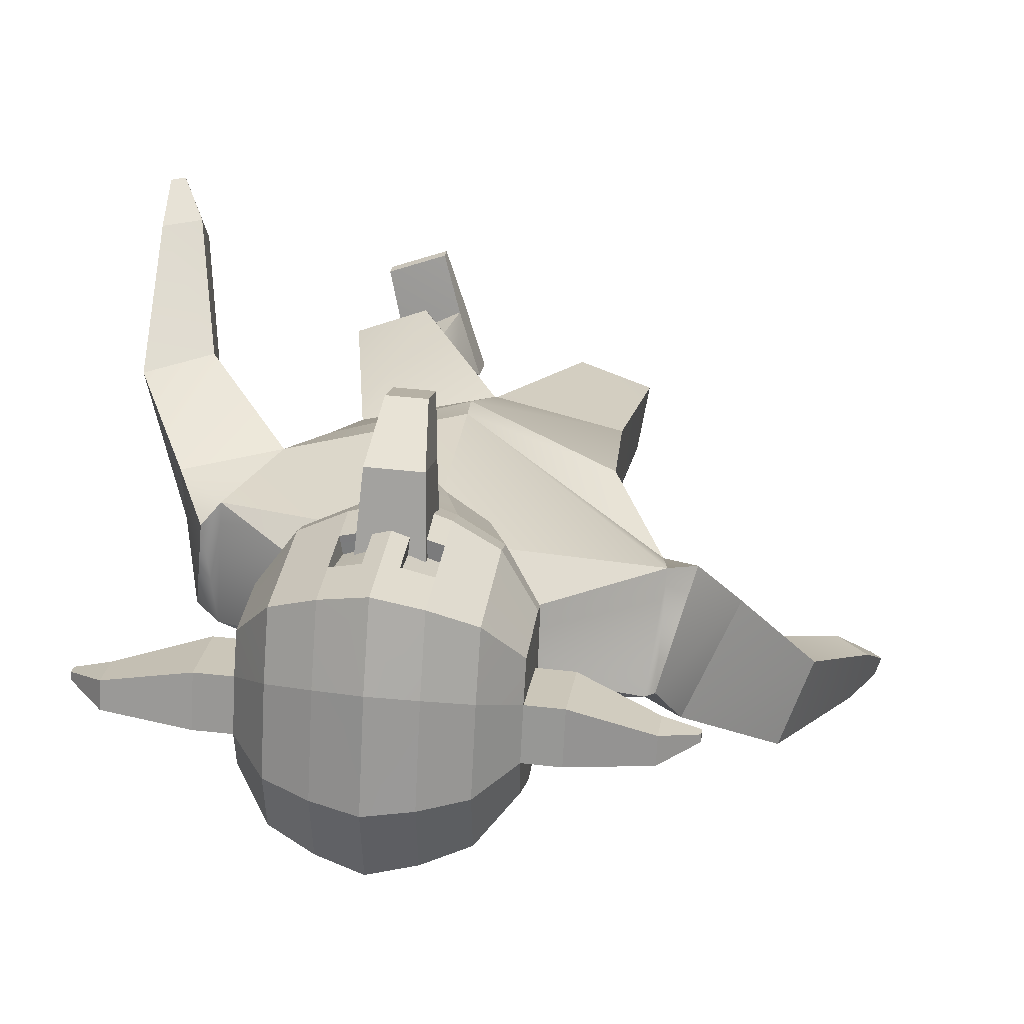
<metadata>
{"format":"obj","ext":"obj","renderer":"f3d","projection":"perspective","resolution":1024,"background":"white","views":[{"elev":25.5,"azim":-170.4,"up":"+Z"}]}
</metadata>
<code>
o Cube_Cube.002
v 0.7734 3.174 -0.007143
v 0.5138 2.378 -0.1414
v 0.7484 3.141 0.501
v 0.4828 2.385 0.4859
v 0.4928 1.513 -0.1725
v 0.538 1.55 0.1769
v 0.4847 1.507 -0.1722
v 0.536 1.555 0.1679
v 0.6626 0.7724 0.003195
v 0.714 0.8044 0.2892
v 0.3257 0.7343 -0.03756
v 0.4011 0.7835 0.4043
v 0.3011 -0.03849 -0.2516
v 0.3976 -0.03982 0.07214
v 0.591 -0.03899 -0.2747
v 0.6783 -0.04571 -0.07325
v 0.6021 2.582 0.1066
v 0.5869 2.762 0.5721
v 0.9096 2.989 -0.02577
v 0.8141 3.212 0.4297
v 0.9915 2.713 0.1001
v 0.9546 2.971 0.5477
v 1.117 1.832 1.098
v 1.098 1.992 1.232
v 1.276 1.869 1.075
v 1.258 2.029 1.209
v 1.217 1.76 1.302
v 1.21 1.818 1.351
v 1.275 1.773 1.293
v 1.268 1.832 1.343
v 0.956 2.405 0.8099
v 1.225 2.516 0.7541
v 0.9891 2.191 0.5188
v 1.261 2.255 0.4982
v 0.3011 -0.1804 -0.2533
v 0.3998 -0.1624 0.07984
v 0.5906 -0.1771 -0.2807
v 0.6805 -0.167 -0.06618
v 0.4798 -0.09021 0.3434
v 0.7526 -0.09216 0.2425
v 0.4811 -0.1453 0.3469
v 0.7538 -0.1473 0.246
v 0.446 0.1151 0.02193
v 0.6022 0.129 -0.05501
v 0.3777 0.1568 -0.1542
v 0.5389 0.1562 -0.1669
v 0.0538 3.604 0.2886
v 0.05887 3.62 0.1419
v 0.1779 3.72 0.1601
v 0.1933 3.687 0.4106
v 0.2025 3.716 0.1452
v -0.02256 3.503 0.3796
v -0.01187 3.536 0.1143
v -0.07074 3.503 0.3988
v -0.017 3.52 0.2467
v -0.05611 3.548 0.05588
v 0.1117 3.72 0.1673
v 0.1071 3.709 0.2703
v 0.1725 3.704 0.306
v -0.5284 3.749 0.5444
v -0.6626 4.407 0.6118
v -0.625 4.032 -0.01468
v -0.6415 4.399 0.07233
v -0.2902 3.935 -0.2847
v -0.4734 3.962 -0.2067
v -0.4999 4.553 -0.06578
v -0.321 4.623 -0.1208
v -0.3854 3.547 0.6983
v -0.2059 3.463 0.7692
v -0.3606 4.639 0.8893
v -0.5339 4.567 0.8026
v -0.6329 4.007 0.1945
v -0.522 3.738 0.3706
v -0.6581 4.44 0.4469
v -0.6503 4.459 0.2274
v -0.3366 4.744 0.1699
v -0.3512 4.708 0.5814
v -0.5133 4.657 0.1841
v -0.5258 4.626 0.5379
v -0.485 3.919 0.1303
v -0.3737 3.521 0.418
v -0.3036 3.885 0.1074
v -0.1923 3.433 0.443
v -0.653 4.093 0.6346
v -0.6299 4.155 -0.01968
v -0.5175 4.06 0.8449
v -0.4799 4.16 -0.2199
v -0.2978 4.166 -0.3
v -0.6474 4.113 0.4169
v -0.6398 4.136 0.1982
v -0.482 3.915 0.1357
v -0.4813 3.586 0.4204
v -0.3073 3.882 0.115
v -0.3065 3.504 0.4434
v 0.1774 3.855 0.1742
v 0.1723 3.839 0.3207
v 0.193 3.931 0.4373
v -0.6558 4.184 0.628
v -0.6333 4.225 0.00696
v -0.5223 4.207 0.8327
v -0.4857 4.274 -0.1753
v -0.3045 4.298 -0.2481
v -0.6505 4.208 0.4256
v -0.6428 4.229 0.2067
v -0.6286 4.122 -0.01836
v -0.335 3.912 0.8959
v -0.5119 3.942 0.8083
v -0.4782 4.108 -0.2164
v -0.2958 4.105 -0.296
v -0.6436 4.032 0.4067
v -0.638 4.102 0.1972
v -0.6494 4.02 0.6128
v -0.347 4.22 0.9243
v -0.3415 4.049 0.9385
v -0.2786 3.926 0.5301
v -0.03343 3.934 0.5396
v -0.09068 3.944 1.131
v -0.103 4.215 1.199
v -0.2389 3.796 1.317
v -0.1324 3.976 1.366
v -0.1245 3.8 1.322
v -0.294 4.311 0.5717
v -0.04877 4.32 0.5812
v -0.2803 4.209 1.193
v -0.2679 3.937 1.124
v -0.2468 3.972 1.362
v -0.8049 4.435 0.4413
v -0.7971 4.455 0.2218
v -0.7973 4.203 0.42
v -0.7942 4.109 0.4113
v -0.7896 4.225 0.2011
v -0.7866 4.132 0.1927
v -1.126 4.457 0.3799
v -1.122 4.467 0.2675
v -1.122 4.338 0.369
v -1.121 4.29 0.3646
v -1.119 4.35 0.2569
v -1.117 4.302 0.2526
v -1.261 4.316 0.3191
v -1.26 4.318 0.2895
v -1.26 4.285 0.3162
v -1.26 4.272 0.315
v -1.259 4.288 0.2868
v -1.259 4.275 0.2856
v -0.6592 4.296 0.6199
v -0.6374 4.312 0.03965
v -0.3538 4.429 0.9068
v -0.5281 4.387 0.8177
v -0.4928 4.413 -0.1205
v -0.3128 4.46 -0.1845
v -0.6543 4.324 0.4362
v -0.6466 4.344 0.217
v -0.8011 4.319 0.4306
v -0.7934 4.34 0.2114
v -1.124 4.398 0.3745
v -1.12 4.408 0.2622
v -1.261 4.3 0.3176
v -1.26 4.303 0.2881
v -0.202 4.651 -0.1409
v -0.1562 3.43 0.7964
v -0.1695 3.926 -0.3132
v -0.2438 4.668 0.9254
v -0.2185 4.78 0.1663
v -0.2339 4.743 0.6005
v -0.1835 3.871 0.09963
v -0.1418 3.399 0.4522
v -0.1775 4.17 -0.3301
v -0.1846 4.309 -0.2753
v -0.1754 4.106 -0.3256
v -0.2237 4.047 0.9776
v -0.2295 4.227 0.9625
v -0.2168 3.903 0.9325
v -0.2366 4.447 0.9439
v -0.1933 4.48 -0.2081
v -0.9356 3.24 -0.152
v -0.6388 2.416 -0.2837
v -0.9963 3.097 0.339
v -0.685 2.288 0.3554
v -0.09578 3.501 -0.09789
v -0.0494 2.393 -0.3558
v -0.1178 3.389 0.5302
v -0.07656 2.243 0.6049
v -0.558 1.505 -0.1888
v -0.6005 1.441 0.1594
v -0.01882 1.47 -0.269
v -0.03081 1.391 0.2615
v -0.5522 1.503 -0.1858
v -0.5974 1.439 0.1529
v -0.0195 1.469 -0.2589
v -0.0304 1.394 0.2572
v -0.5821 0.73 -0.2397
v -0.6271 0.6658 0.04196
v -0.2458 0.7691 -0.281
v -0.3114 0.672 0.1511
v -0.1324 0.4742 -0.9562
v -0.1509 0.2488 -0.7241
v -0.4166 0.4176 -0.981
v -0.4512 0.2424 -0.83
v -0.7314 2.789 -0.2924
v -0.09527 2.426 0.6287
v -0.9203 2.563 0.1135
v -0.05222 2.532 -0.3278
v -0.9784 3.26 -0.1217
v -1.105 3.004 0.3116
v -1.061 3.075 -0.3229
v -1.263 2.818 0.07934
v -1.543 1.877 -0.7541
v -1.606 1.847 -0.5563
v -1.676 1.973 -0.7814
v -1.739 1.942 -0.5837
v -1.721 1.719 -0.7644
v -1.744 1.707 -0.6919
v -1.77 1.754 -0.7745
v -1.793 1.743 -0.7019
v -1.315 2.334 -0.327
v -1.544 2.51 -0.3324
v -1.184 2.491 -0.6273
v -1.418 2.644 -0.6547
v -0.1083 0.3963 -1.057
v -0.1205 0.1608 -0.8044
v -0.3884 0.321 -1.072
v -0.4199 0.1544 -0.9067
v -0.1447 0.01 -0.5641
v -0.4256 -0.0212 -0.6324
v -0.1318 -0.02985 -0.6002
v -0.4128 -0.06105 -0.6685
v -0.2612 0.3516 -0.6592
v -0.4266 0.379 -0.7093
v -0.2274 0.5173 -0.7513
v -0.3859 0.4885 -0.7657
v -0.2827 3.594 0.2766
v -0.1188 3.505 0.4177
v -0.2689 3.627 0.1359
v -0.1065 3.63 0.07421
v -0.1093 3.726 0.08919
v -0.4061 3.735 0.1384
v -0.07992 3.764 0.05967
v -0.2096 3.497 0.3707
v -0.196 3.536 0.1072
v -0.1004 3.56 -0.002718
v -0.1642 3.501 0.3941
v -0.2033 3.516 0.2388
v -0.1481 3.548 0.05257
v -0.1243 3.683 0.4466
v -0.3345 3.711 0.1526
v -0.3399 3.696 0.2566
v -0.1109 3.724 0.1141
v -0.1241 3.684 0.4406
v -0.3991 3.71 0.1423
v -0.4081 3.687 0.2862
v -0.4371 3.665 0.3875
v 0.2652 3.778 0.5751
v 0.3468 4.443 0.6508
v 0.3843 4.068 0.02433
v 0.3679 4.435 0.1113
v -0.1288 3.412 0.8115
v -0.1793 4.684 0.9453
v -0.1029 3.922 -0.329
v -0.1363 4.667 -0.1521
v 0.07902 3.948 -0.2704
v 0.2533 3.988 -0.1786
v 0.2268 4.579 -0.0377
v 0.04819 4.636 -0.1065
v 0.1255 3.565 0.7181
v -0.05246 3.468 0.7751
v 0.00857 4.652 0.9036
v 0.1927 4.593 0.8307
v 0.3778 4.043 0.2335
v 0.273 3.767 0.4014
v 0.3527 4.476 0.4859
v 0.3605 4.495 0.2664
v -0.114 3.38 0.4573
v -0.1172 3.864 0.09531
v -0.1532 4.8 0.1644
v -0.1691 4.762 0.611
v 0.03263 4.757 0.1842
v 0.01801 4.721 0.5957
v 0.2134 4.683 0.2122
v 0.2008 4.652 0.566
v 0.2419 3.945 0.1584
v 0.1374 3.539 0.4377
v 0.06565 3.898 0.1217
v -0.03877 3.438 0.4489
v 0.3578 4.129 0.6737
v 0.3809 4.191 0.01938
v -0.1111 4.173 -0.3467
v 0.2091 4.086 0.873
v 0.2467 4.186 -0.1918
v 0.0714 4.179 -0.2858
v 0.3675 4.149 0.4562
v 0.3752 4.172 0.2375
v 0.2388 3.94 0.1635
v 0.2395 3.612 0.4482
v 0.06898 3.896 0.1296
v 0.06978 3.517 0.4579
v -0.4108 3.84 0.158
v -0.418 3.82 0.303
v -0.117 3.858 0.1002
v -0.4549 3.908 0.4173
v -0.1338 3.927 0.467
v -0.134 3.927 0.4729
v 0.3546 4.22 0.6671
v 0.3771 4.261 0.04601
v -0.1184 4.316 -0.2903
v 0.2044 4.233 0.8608
v 0.241 4.3 -0.1472
v 0.06468 4.311 -0.2339
v 0.3632 4.244 0.4648
v 0.3709 4.266 0.2459
v 0.3818 4.158 0.02068
v -0.109 4.107 -0.342
v 0.2148 3.968 0.8363
v 0.2485 4.134 -0.1883
v 0.0734 4.118 -0.2817
v 0.3703 4.068 0.4458
v 0.3759 4.138 0.2364
v 0.361 4.056 0.6518
v -0.1646 4.23 0.9835
v -0.1586 4.045 0.9991
v 0.02214 4.233 0.9386
v 0.02768 4.062 0.9528
v -0.1515 3.897 0.9527
v 0.0342 3.926 0.9101
v 0.005408 3.936 0.5411
v -0.2398 3.927 0.5316
v -0.2291 3.939 1.125
v -0.2414 4.21 1.194
v -0.09359 3.977 1.368
v -0.2 3.798 1.319
v -0.009929 4.321 0.5827
v -0.2551 4.312 0.5732
v -0.06417 4.217 1.201
v -0.05184 3.945 1.132
v -0.08562 3.802 1.323
v -0.208 3.973 1.363
v 0.4994 4.482 0.4917
v 0.5072 4.501 0.2722
v 0.51 4.25 0.4705
v 0.5143 4.155 0.4619
v 0.5177 4.272 0.2516
v 0.5219 4.178 0.2432
v 0.8222 4.527 0.4552
v 0.8262 4.536 0.3428
v 0.8276 4.408 0.4444
v 0.8299 4.36 0.44
v 0.8316 4.419 0.3322
v 0.8338 4.371 0.328
v 0.9714 4.395 0.4054
v 0.9724 4.398 0.3758
v 0.9728 4.364 0.4025
v 0.9734 4.352 0.4014
v 0.9738 4.367 0.3731
v 0.9744 4.355 0.3719
v 0.3507 4.331 0.659
v 0.3725 4.348 0.07867
v -0.1273 4.491 -0.2212
v -0.1719 4.457 0.9644
v 0.01536 4.443 0.9211
v 0.1986 4.413 0.8458
v 0.2339 4.439 -0.09244
v 0.05643 4.473 -0.1702
v 0.358 4.36 0.4753
v 0.3657 4.38 0.2561
v 0.5047 4.366 0.4811
v 0.5124 4.386 0.2619
v 0.8249 4.467 0.4498
v 0.8289 4.478 0.3375
v 0.9721 4.38 0.4039
v 0.9731 4.383 0.3744
v -0.07064 4.656 -0.1359
v -0.1016 3.432 0.7985
v -0.03817 3.931 -0.3082
v -0.1124 4.673 0.9305
v -0.08712 4.785 0.1714
v -0.1026 4.747 0.6055
v -0.05215 3.876 0.1047
v -0.08722 3.401 0.4543
v -0.0462 4.175 -0.325
v -0.05328 4.314 -0.2702
v -0.04409 4.111 -0.3206
v -0.09234 4.051 0.9826
v -0.09816 4.231 0.9675
v -0.08546 3.907 0.9376
v -0.1053 4.452 0.949
v -0.06196 4.485 -0.2031
v -0.1245 4.347 -0.1623
v -0.1177 4.138 -0.1448
v -0.1191 4.14 -0.1113
v -0.1262 4.361 -0.1298
f 1 47 3
f 18 181 200
f 6 190 8
f 2 6 5
f 3 22 20
f 202 1 17
f 180 5 185
f 182 6 4
f 7 11 189
f 5 8 7
f 185 7 189
f 43 16 44
f 8 12 10
f 190 11 12
f 8 9 7
f 13 37 35
f 45 14 43
f 46 16 15
f 45 15 13
f 202 2 180
f 17 4 2
f 4 200 182
f 19 22 21
f 17 19 21
f 1 20 19
f 31 26 32
f 24 27 28
f 31 23 24
f 33 25 23
f 32 25 34
f 27 30 28
f 23 29 27
f 25 30 29
f 24 30 26
f 21 32 34
f 21 33 17
f 18 33 31
f 22 31 32
f 37 36 35
f 38 40 42
f 14 35 36
f 16 37 15
f 40 41 42
f 14 40 16
f 36 39 14
f 36 42 41
f 11 46 45
f 9 44 46
f 11 43 12
f 10 43 44
f 47 49 59
f 179 48 1
f 181 47 232
f 48 235 49
f 47 59 248
f 56 234 53
f 47 52 55
f 47 54 52
f 244 59 50
f 235 57 49
f 59 57 50
f 50 57 58
f 50 58 59
f 58 49 59
f 152 63 146
f 159 356 174
f 148 61 145
f 272 160 166
f 79 61 71
f 164 70 162
f 77 71 70
f 81 60 73
f 83 68 81
f 173 70 147
f 147 71 148
f 63 149 146
f 66 150 149
f 65 82 80
f 80 93 91
f 62 80 72
f 80 73 72
f 66 76 67
f 76 79 77
f 67 163 159
f 163 77 164
f 63 78 66
f 78 74 79
f 161 273 165
f 273 166 165
f 61 151 145
f 103 130 89
f 89 111 110
f 112 89 110
f 87 109 108
f 85 108 105
f 114 107 106
f 86 112 107
f 167 311 169
f 90 105 111
f 93 92 91
f 81 94 83
f 83 93 82
f 81 91 92
f 96 300 97
f 235 95 49
f 244 97 301
f 50 96 97
f 49 96 59
f 90 130 132
f 98 89 84
f 87 102 88
f 85 101 87
f 113 86 114
f 100 84 86
f 167 304 286
f 90 99 85
f 111 62 72
f 161 311 258
f 107 60 68
f 172 69 160
f 106 68 69
f 62 108 65
f 65 109 64
f 60 110 73
f 110 72 73
f 170 106 172
f 171 114 170
f 115 123 116
f 123 117 116
f 125 126 124
f 122 125 124
f 122 118 123
f 116 125 115
f 124 120 118
f 117 119 125
f 117 120 121
f 121 126 119
f 154 137 156
f 127 134 133
f 74 128 127
f 104 154 152
f 90 131 104
f 74 153 151
f 138 143 137
f 155 139 157
f 132 136 138
f 129 136 130
f 127 155 153
f 131 138 137
f 157 140 158
f 141 144 142
f 134 139 133
f 137 158 156
f 138 142 144
f 136 141 142
f 156 140 134
f 157 143 141
f 153 135 129
f 135 157 141
f 151 129 103
f 152 128 75
f 128 156 134
f 145 103 98
f 101 150 102
f 146 101 99
f 113 148 100
f 113 386 147
f 100 145 98
f 168 356 304
f 104 146 99
f 102 174 168
f 318 173 171
f 318 170 319
f 319 172 322
f 322 160 256
f 64 169 161
f 88 168 167
f 88 169 109
f 165 83 82
f 64 165 82
f 274 164 275
f 159 274 259
f 357 162 173
f 275 162 257
f 166 69 83
f 67 174 150
f 147 389 173
f 113 388 387
f 173 388 171
f 231 175 177
f 200 177 201
f 188 186 184
f 183 178 176
f 204 201 177
f 199 179 202
f 180 183 176
f 184 182 178
f 193 187 189
f 183 188 184
f 185 187 183
f 198 227 228
f 188 194 190
f 190 193 189
f 191 188 187
f 219 197 195
f 196 229 227
f 197 228 230
f 229 197 230
f 176 202 180
f 176 201 199
f 178 200 201
f 206 203 205
f 205 175 199
f 203 177 175
f 210 215 216
f 208 211 207
f 215 207 217
f 217 209 218
f 209 216 218
f 212 213 211
f 211 209 207
f 213 210 209
f 214 208 210
f 205 216 206
f 217 205 199
f 215 199 201
f 206 215 201
f 220 221 219
f 222 224 198
f 220 195 196
f 221 198 197
f 224 225 223
f 224 196 198
f 223 220 196
f 220 226 222
f 193 230 191
f 191 228 192
f 227 193 194
f 192 227 194
f 231 249 233
f 233 179 175
f 181 231 177
f 233 235 234
f 248 250 231
f 239 234 243
f 242 238 231
f 231 241 232
f 244 251 250
f 245 235 249
f 235 247 248
f 250 245 249
f 251 246 245
f 248 301 244
f 251 250 246
f 246 249 245
f 363 255 271
f 356 370 385
f 359 253 267
f 371 272 377
f 279 253 270
f 375 266 277
f 277 267 279
f 252 281 269
f 264 283 281
f 384 266 373
f 358 267 266
f 360 255 355
f 361 262 360
f 261 282 260
f 280 294 282
f 254 280 261
f 269 280 268
f 276 262 263
f 276 279 278
f 374 263 370
f 374 277 276
f 278 255 262
f 278 270 271
f 372 273 258
f 377 273 376
f 362 253 354
f 339 308 290
f 316 290 315
f 317 290 284
f 314 288 313
f 313 285 310
f 312 321 323
f 317 287 312
f 311 378 380
f 310 291 316
f 274 259 356
f 293 294 292
f 295 281 283
f 294 283 282
f 281 292 280
f 298 296 297
f 298 248 235
f 249 298 235
f 244 299 251
f 251 297 250
f 297 249 250
f 318 304 322
f 291 339 290
f 290 302 284
f 288 307 306
f 285 306 303
f 287 320 321
f 284 305 287
f 378 304 379
f 291 303 309
f 322 311 273
f 254 316 268
f 372 311 380
f 252 312 264
f 265 383 371
f 264 323 265
f 254 313 310
f 261 314 313
f 252 315 317
f 268 315 269
f 323 381 383
f 321 382 381
f 325 330 324
f 326 331 325
f 328 333 332
f 330 333 324
f 327 330 331
f 333 325 324
f 335 332 327
f 334 326 333
f 326 335 327
f 334 335 329
f 365 346 340
f 336 343 337
f 270 337 271
f 365 309 363
f 340 291 309
f 364 270 362
f 352 347 346
f 366 348 342
f 341 345 339
f 345 338 339
f 366 336 364
f 340 347 341
f 368 349 348
f 353 350 351
f 348 343 342
f 369 346 367
f 347 351 345
f 345 350 344
f 349 367 343
f 352 368 350
f 344 364 338
f 344 368 366
f 338 362 308
f 337 363 271
f 337 367 365
f 318 356 304
f 308 354 302
f 306 361 360
f 306 355 303
f 320 359 358
f 386 320 358
f 305 354 359
f 379 356 385
f 309 355 363
f 307 385 361
f 318 384 357
f 381 318 319
f 383 319 322
f 371 322 256
f 260 380 314
f 289 379 307
f 380 289 314
f 283 376 282
f 260 376 372
f 274 375 374
f 274 370 259
f 357 373 257
f 275 373 375
f 265 377 283
f 385 263 361
f 388 386 389
f 389 358 384
f 320 388 382
f 388 384 382
f 1 48 47
f 18 3 181
f 6 186 190
f 2 4 6
f 3 18 22
f 202 179 1
f 180 2 5
f 182 186 6
f 7 9 11
f 5 6 8
f 185 5 7
f 43 14 16
f 8 190 12
f 190 189 11
f 8 10 9
f 13 15 37
f 45 13 14
f 46 44 16
f 45 46 15
f 202 17 2
f 17 18 4
f 4 18 200
f 19 20 22
f 17 1 19
f 1 3 20
f 31 24 26
f 24 23 27
f 31 33 23
f 33 34 25
f 32 26 25
f 27 29 30
f 23 25 29
f 25 26 30
f 24 28 30
f 21 22 32
f 21 34 33
f 18 17 33
f 22 18 31
f 37 38 36
f 38 16 40
f 14 13 35
f 16 38 37
f 40 39 41
f 14 39 40
f 36 41 39
f 36 38 42
f 11 9 46
f 9 10 44
f 11 45 43
f 10 12 43
f 47 48 49
f 179 234 48
f 181 3 47
f 48 234 235
f 248 232 47
f 59 244 248
f 240 234 56
f 234 48 53
f 53 48 55
f 48 47 55
f 47 232 54
f 235 247 57
f 59 49 57
f 58 57 49
f 152 75 63
f 159 259 356
f 148 71 61
f 272 256 160
f 79 74 61
f 164 77 70
f 77 79 71
f 81 68 60
f 83 69 68
f 173 162 70
f 147 70 71
f 63 66 149
f 66 67 150
f 65 64 82
f 80 82 93
f 62 65 80
f 80 81 73
f 66 78 76
f 76 78 79
f 67 76 163
f 163 76 77
f 63 75 78
f 78 75 74
f 161 258 273
f 273 272 166
f 61 74 151
f 103 129 130
f 89 90 111
f 112 84 89
f 87 88 109
f 85 87 108
f 114 86 107
f 86 84 112
f 167 286 311
f 90 85 105
f 93 94 92
f 81 92 94
f 83 94 93
f 81 80 91
f 96 95 298
f 298 300 96
f 300 301 97
f 235 298 95
f 244 50 97
f 50 59 96
f 49 95 96
f 90 89 130
f 98 103 89
f 87 101 102
f 85 99 101
f 113 100 86
f 100 98 84
f 167 168 304
f 90 104 99
f 111 105 62
f 161 169 311
f 107 112 60
f 172 106 69
f 106 107 68
f 62 105 108
f 65 108 109
f 60 112 110
f 110 111 72
f 170 114 106
f 171 113 114
f 115 122 123
f 123 118 117
f 125 119 126
f 122 115 125
f 122 124 118
f 116 117 125
f 124 126 120
f 117 121 119
f 117 118 120
f 121 120 126
f 154 131 137
f 127 128 134
f 74 75 128
f 104 131 154
f 90 132 131
f 74 127 153
f 138 144 143
f 155 133 139
f 132 130 136
f 129 135 136
f 127 133 155
f 131 132 138
f 157 139 140
f 141 143 144
f 134 140 139
f 137 143 158
f 138 136 142
f 136 135 141
f 156 158 140
f 157 158 143
f 153 155 135
f 135 155 157
f 151 153 129
f 152 154 128
f 128 154 156
f 145 151 103
f 101 149 150
f 146 149 101
f 113 147 148
f 113 387 386
f 100 148 145
f 168 174 356
f 104 152 146
f 102 150 174
f 318 357 173
f 318 171 170
f 319 170 172
f 322 172 160
f 64 109 169
f 88 102 168
f 88 167 169
f 165 166 83
f 64 161 165
f 274 163 164
f 159 163 274
f 357 257 162
f 275 164 162
f 166 160 69
f 67 159 174
f 147 386 389
f 113 171 388
f 173 389 388
f 231 233 175
f 200 181 177
f 188 190 186
f 183 184 178
f 204 206 201
f 199 175 179
f 180 185 183
f 184 186 182
f 193 191 187
f 183 187 188
f 185 189 187
f 198 196 227
f 188 192 194
f 190 194 193
f 191 192 188
f 219 221 197
f 196 195 229
f 197 198 228
f 229 195 197
f 176 199 202
f 176 178 201
f 178 182 200
f 206 204 203
f 205 203 175
f 203 204 177
f 210 208 215
f 208 212 211
f 215 208 207
f 217 207 209
f 209 210 216
f 212 214 213
f 211 213 209
f 213 214 210
f 214 212 208
f 205 218 216
f 217 218 205
f 215 217 199
f 206 216 215
f 220 222 221
f 222 226 224
f 220 219 195
f 221 222 198
f 224 226 225
f 224 223 196
f 223 225 220
f 220 225 226
f 193 229 230
f 191 230 228
f 227 229 193
f 192 228 227
f 231 250 249
f 233 234 179
f 181 232 231
f 233 249 235
f 231 232 248
f 248 244 250
f 233 234 239
f 234 240 243
f 231 233 242
f 233 239 242
f 231 238 241
f 245 247 235
f 250 251 245
f 248 300 301
f 246 250 249
f 363 355 255
f 356 259 370
f 359 354 253
f 371 256 272
f 279 267 253
f 375 373 266
f 277 266 267
f 252 264 281
f 264 265 283
f 384 358 266
f 358 359 267
f 360 262 255
f 361 263 262
f 261 280 282
f 280 292 294
f 254 268 280
f 269 281 280
f 276 278 262
f 276 277 279
f 374 276 263
f 374 375 277
f 278 271 255
f 278 279 270
f 372 376 273
f 377 272 273
f 362 270 253
f 339 338 308
f 316 291 290
f 317 315 290
f 314 289 288
f 313 288 285
f 312 287 321
f 317 284 287
f 311 286 378
f 310 285 291
f 356 357 275
f 357 257 275
f 356 275 274
f 293 295 294
f 295 293 281
f 294 295 283
f 281 293 292
f 297 299 300
f 299 301 300
f 300 298 297
f 298 300 248
f 249 296 298
f 244 301 299
f 251 299 297
f 297 296 249
f 286 311 304
f 311 322 304
f 322 319 318
f 291 341 339
f 290 308 302
f 288 289 307
f 285 288 306
f 287 305 320
f 284 302 305
f 378 286 304
f 291 285 303
f 311 258 273
f 273 272 322
f 272 256 322
f 254 310 316
f 372 258 311
f 252 317 312
f 265 323 383
f 264 312 323
f 254 261 313
f 261 260 314
f 252 269 315
f 268 316 315
f 323 321 381
f 321 320 382
f 325 331 330
f 326 327 331
f 328 334 333
f 330 332 333
f 327 332 330
f 333 326 325
f 335 328 332
f 334 329 326
f 326 329 335
f 334 328 335
f 365 367 346
f 336 342 343
f 270 336 337
f 365 340 309
f 340 341 291
f 364 336 270
f 352 353 347
f 366 368 348
f 341 347 345
f 345 344 338
f 366 342 336
f 340 346 347
f 368 369 349
f 353 352 350
f 348 349 343
f 369 352 346
f 347 353 351
f 345 351 350
f 349 369 367
f 352 369 368
f 344 366 364
f 344 350 368
f 338 364 362
f 337 365 363
f 337 343 367
f 318 357 356
f 308 362 354
f 306 307 361
f 306 360 355
f 320 305 359
f 386 387 320
f 305 302 354
f 379 304 356
f 309 303 355
f 307 379 385
f 318 382 384
f 381 382 318
f 383 381 319
f 371 383 322
f 260 372 380
f 289 378 379
f 380 378 289
f 283 377 376
f 260 282 376
f 274 275 375
f 274 374 370
f 357 384 373
f 275 257 373
f 265 371 377
f 385 370 263
f 388 387 386
f 389 386 358
f 320 387 388
f 388 389 384
o Cube.001
v 0.1308 4.536 0.5957
v 0.1417 4.263 0.5663
v 0.1214 4.506 0.8686
v 0.1303 4.234 0.826
v -0.4326 4.516 0.574
v -0.4218 4.243 0.5445
v -0.4421 4.486 0.8469
v -0.4313 4.213 0.8174
v -0.1635 4.486 0.9487
v -0.1527 4.213 0.9193
v -0.1509 4.526 0.5848
v -0.14 4.253 0.5554
f 390 393 392
f 398 397 396
f 397 394 396
f 401 390 400
f 396 400 398
f 393 401 399
f 397 401 395
f 392 400 390
f 395 400 394
f 392 399 398
f 390 391 393
f 398 399 397
f 397 395 394
f 401 391 390
f 396 394 400
f 393 391 401
f 397 399 401
f 392 398 400
f 395 401 400
f 392 393 399

</code>
